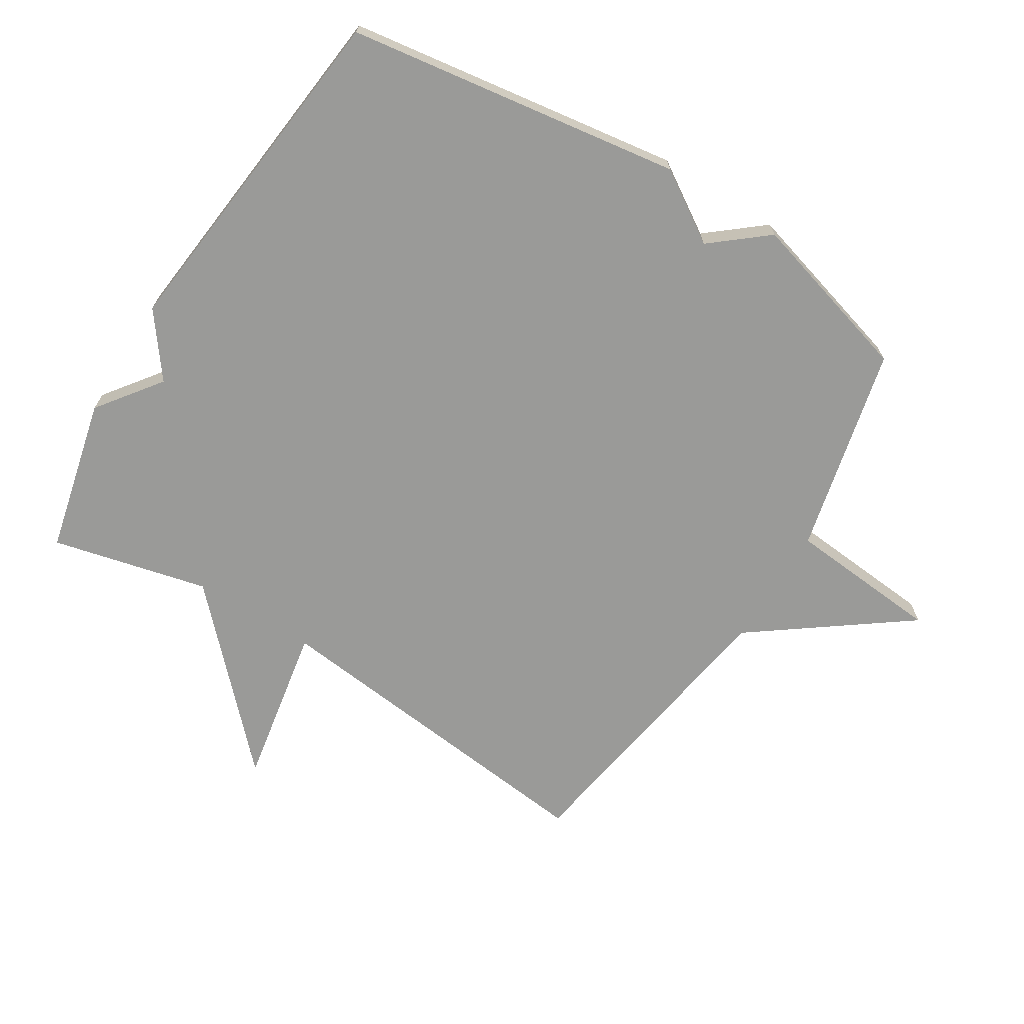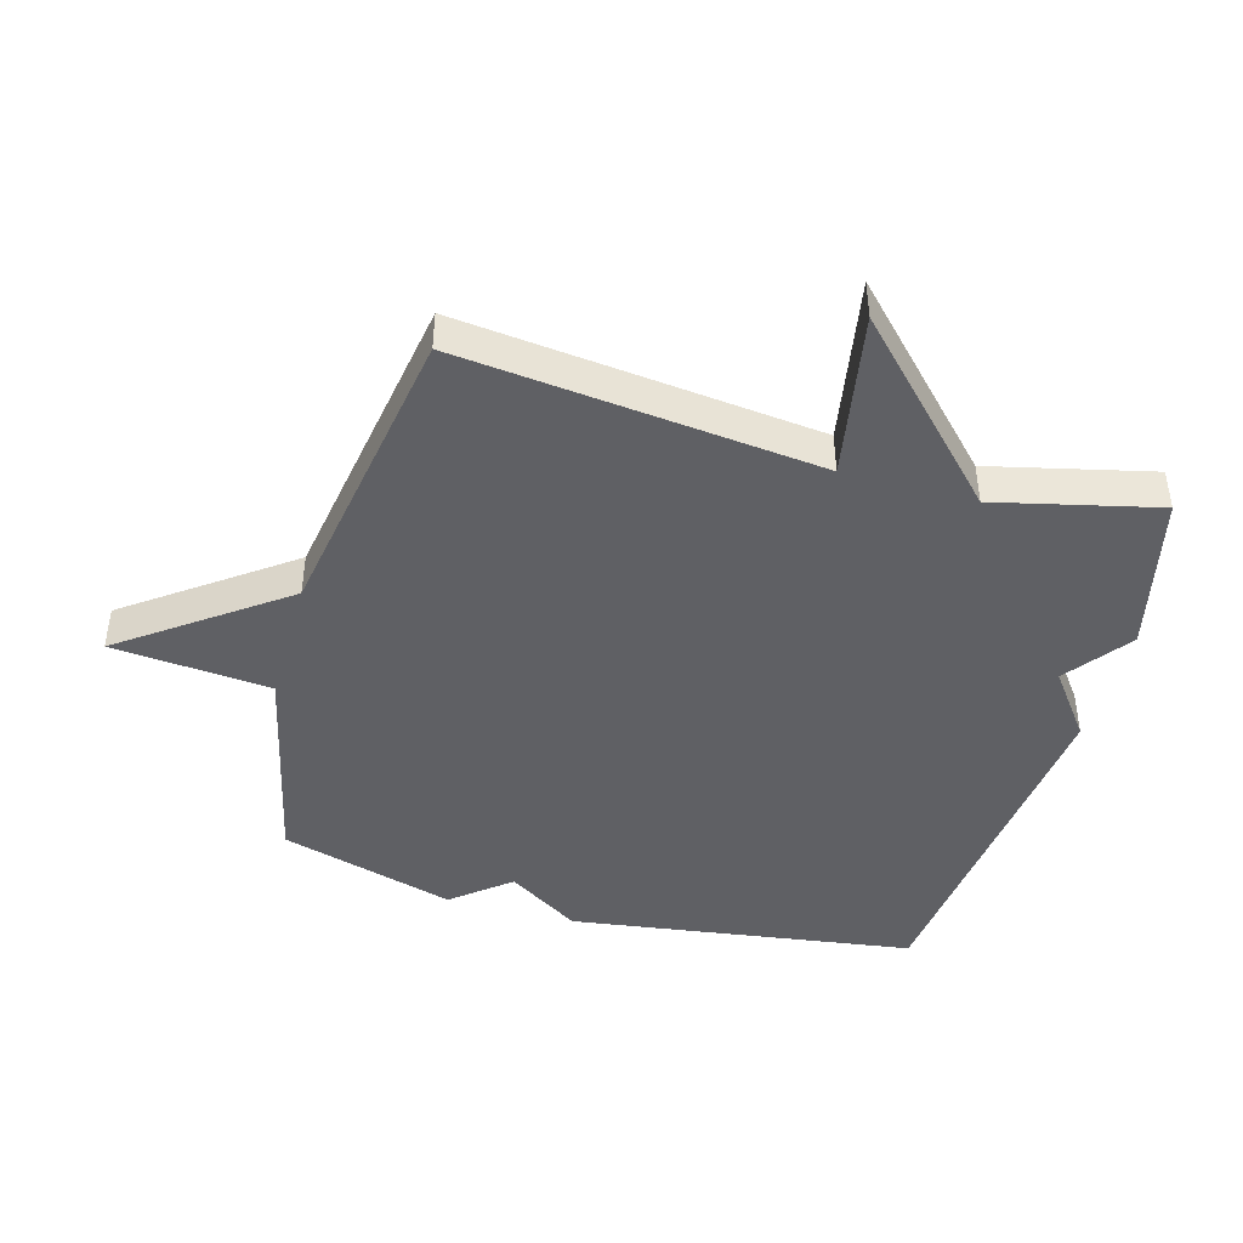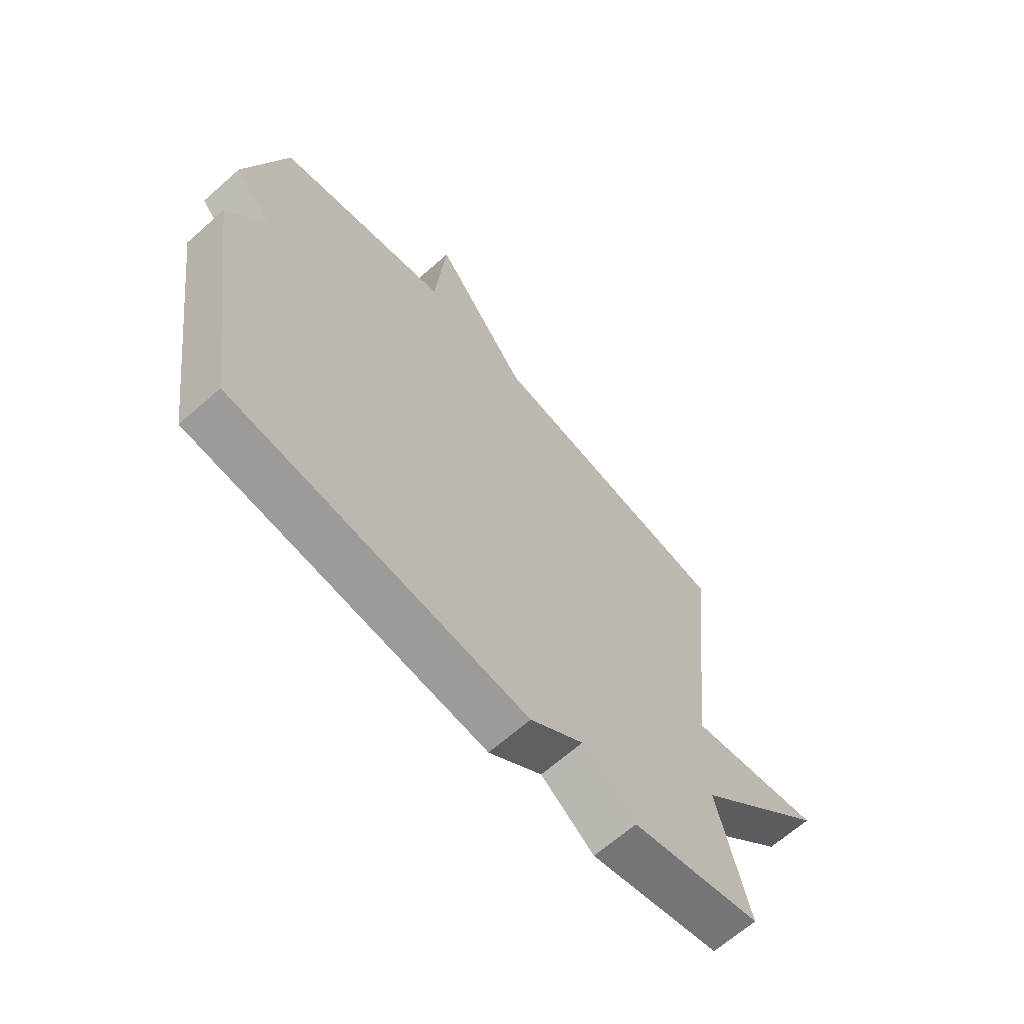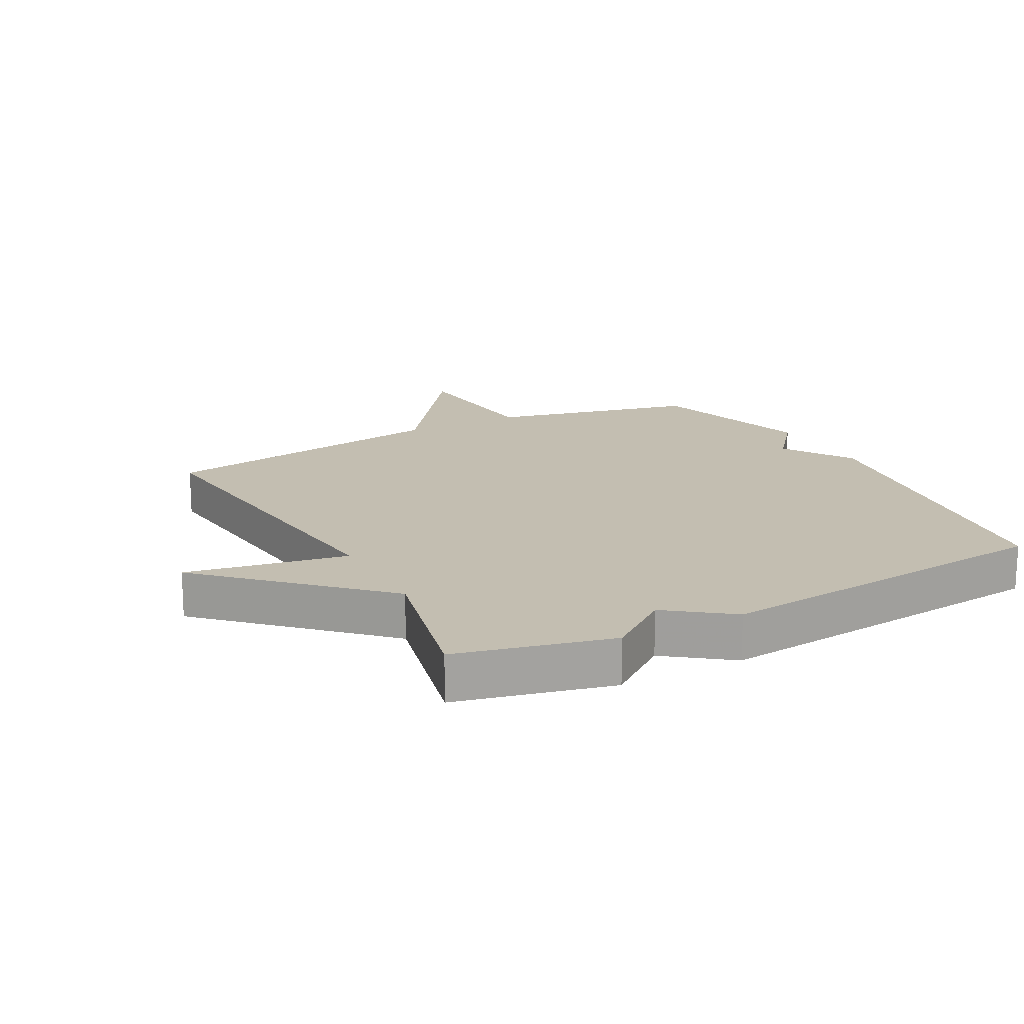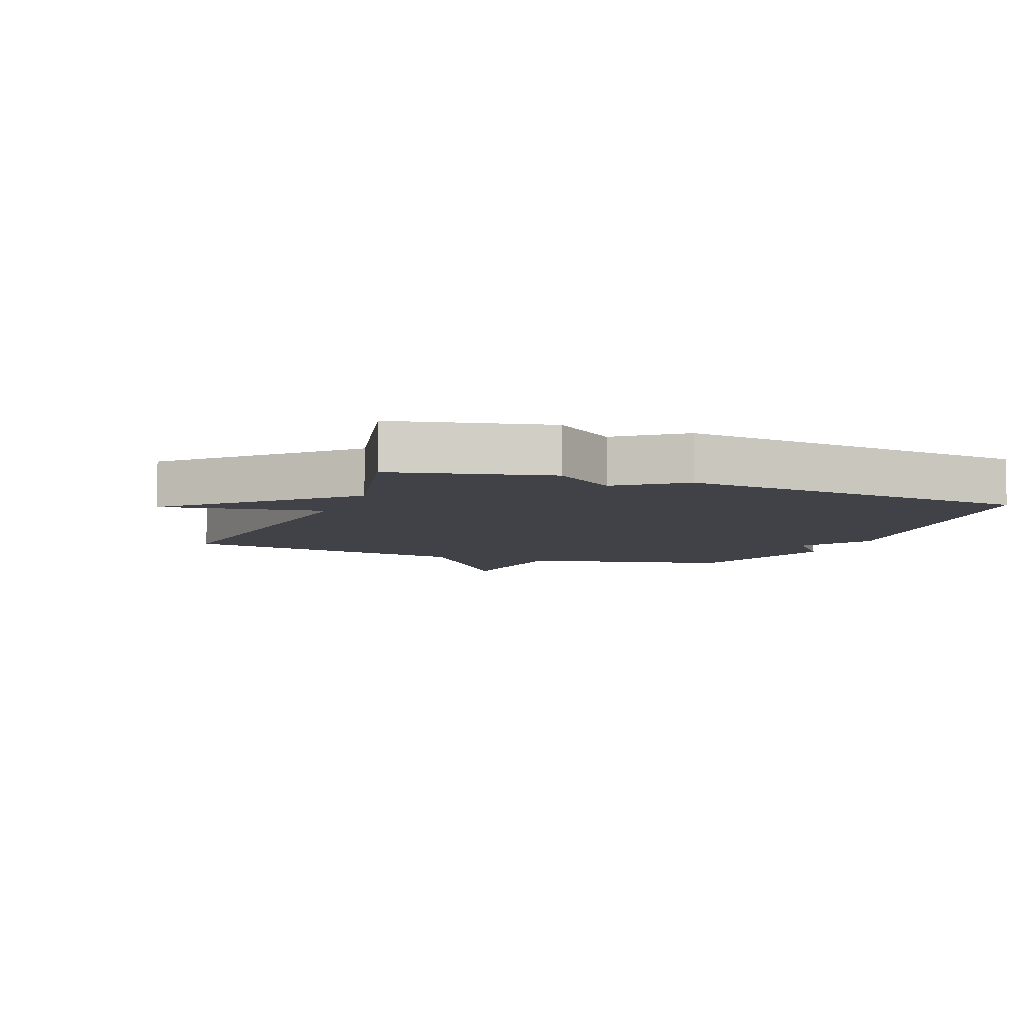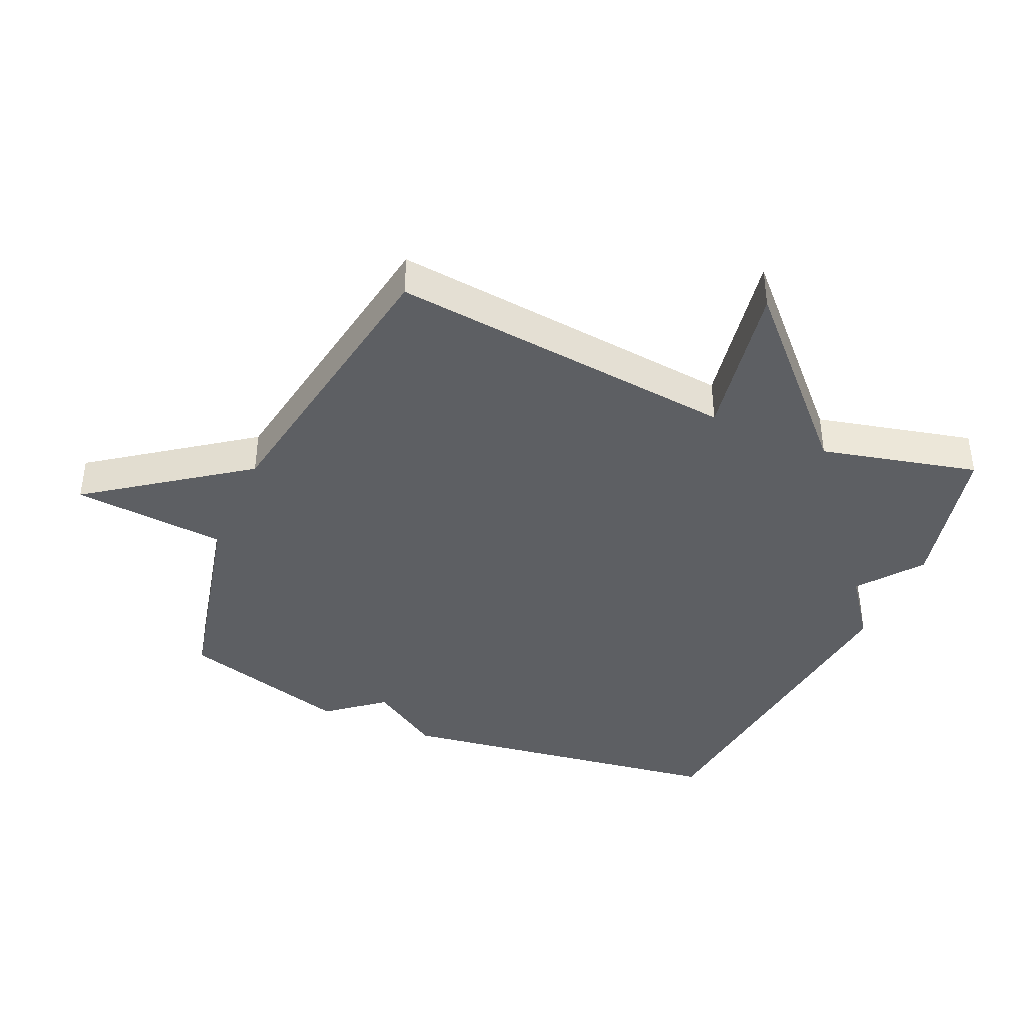
<metadata>
{"format":"obj","ext":"obj","renderer":"f3d","projection":"perspective","resolution":1024,"background":"white","views":[{"elev":-69.2,"azim":-121.8,"up":"+Y"},{"elev":-44.0,"azim":74.2,"up":"+Y"},{"elev":-66.0,"azim":-48.4,"up":"+Z"},{"elev":17.2,"azim":151.9,"up":"+Y"},{"elev":-6.8,"azim":158.7,"up":"+Y"},{"elev":-40.0,"azim":66.2,"up":"+Y"}]}
</metadata>
<code>
v 0.5 0.07 0.5
v 0.441 0.07 -0.052
v 0.696 0.07 -0.006
v 0.441 0.07 -0.252
v 0.5 0.07 -0.5
v 0.255 0.07 -0.558
v 0.155 0.07 -0.483
v 0.055 0.07 -0.558
v -0.5 0.07 -0.5
v -0.577 0.07 0.031
v -0.505 0.07 0.143
v -0.577 0.07 0.231
v -0.5 0.07 0.5
v -0.171 0.07 0.576
v -0.15 0.07 0.82
v 0.029 0.07 0.576
v 0.5 0 0.5
v 0.441 0 -0.052
v 0.696 0 -0.006
v 0.441 0 -0.252
v 0.5 0 -0.5
v 0.255 0 -0.558
v 0.155 0 -0.483
v 0.055 0 -0.558
v -0.5 0 -0.5
v -0.577 0 0.031
v -0.505 0 0.143
v -0.577 0 0.231
v -0.5 0 0.5
v -0.171 0 0.576
v -0.15 0 0.82
v 0.029 0 0.576
f 14 15 16
f 16 1 2
f 14 16 2
f 13 14 2
f 12 13 2
f 11 12 2
f 10 11 2
f 9 10 2
f 8 9 2
f 7 8 2
f 4 5 6 7
f 2 3 4 7
f 32 31 30
f 18 17 32
f 18 32 30
f 18 30 29
f 18 29 28
f 18 28 27
f 18 27 26
f 18 26 25
f 18 25 24
f 18 24 23
f 23 22 21 20
f 23 20 19 18
f 1 17 18 2
f 2 18 19 3
f 3 19 20 4
f 4 20 21 5
f 5 21 22 6
f 6 22 23 7
f 7 23 24 8
f 8 24 25 9
f 9 25 26 10
f 10 26 27 11
f 11 27 28 12
f 12 28 29 13
f 13 29 30 14
f 14 30 31 15
f 15 31 32 16
f 16 32 17 1

</code>
